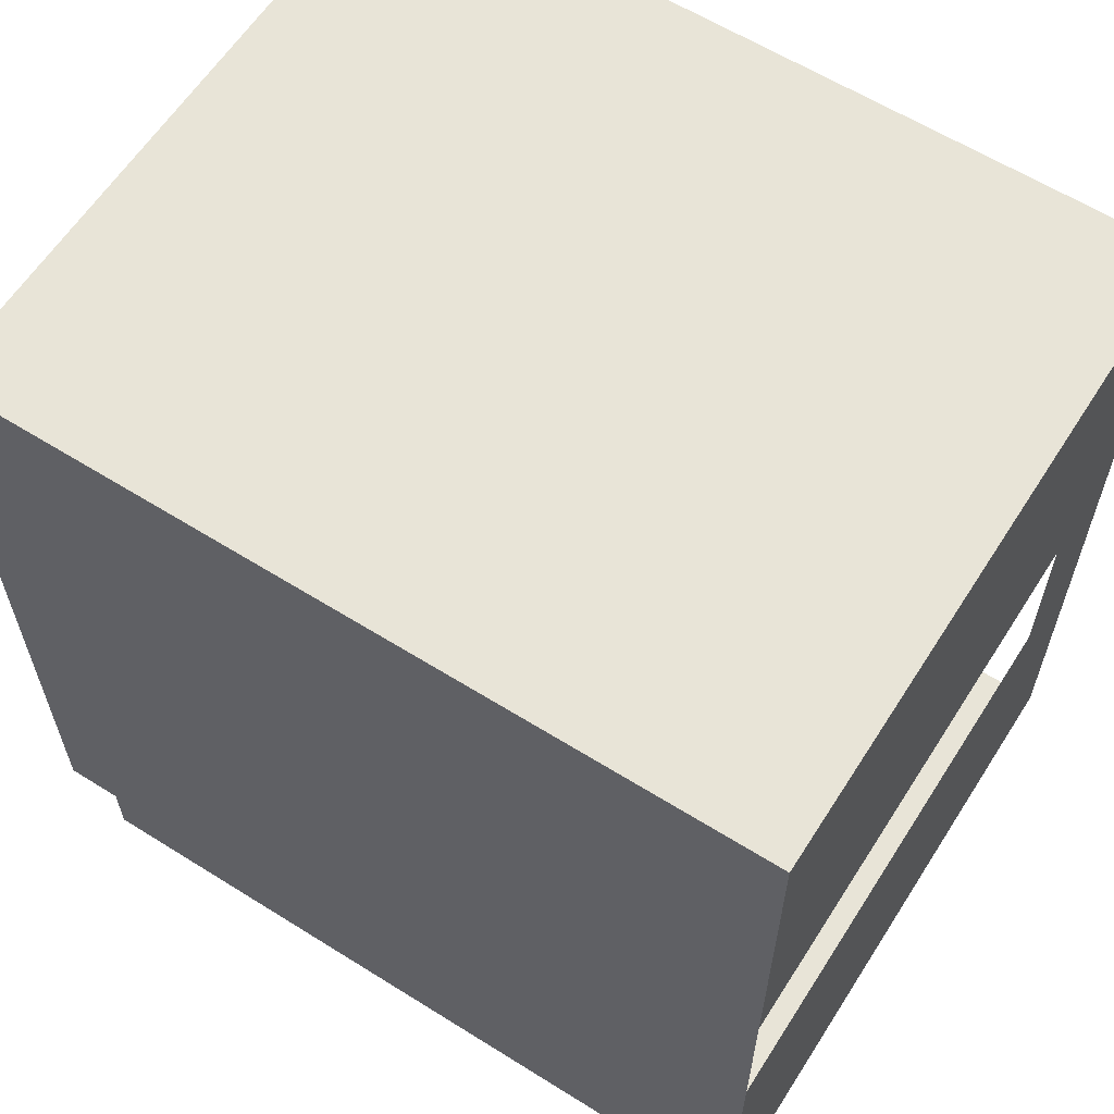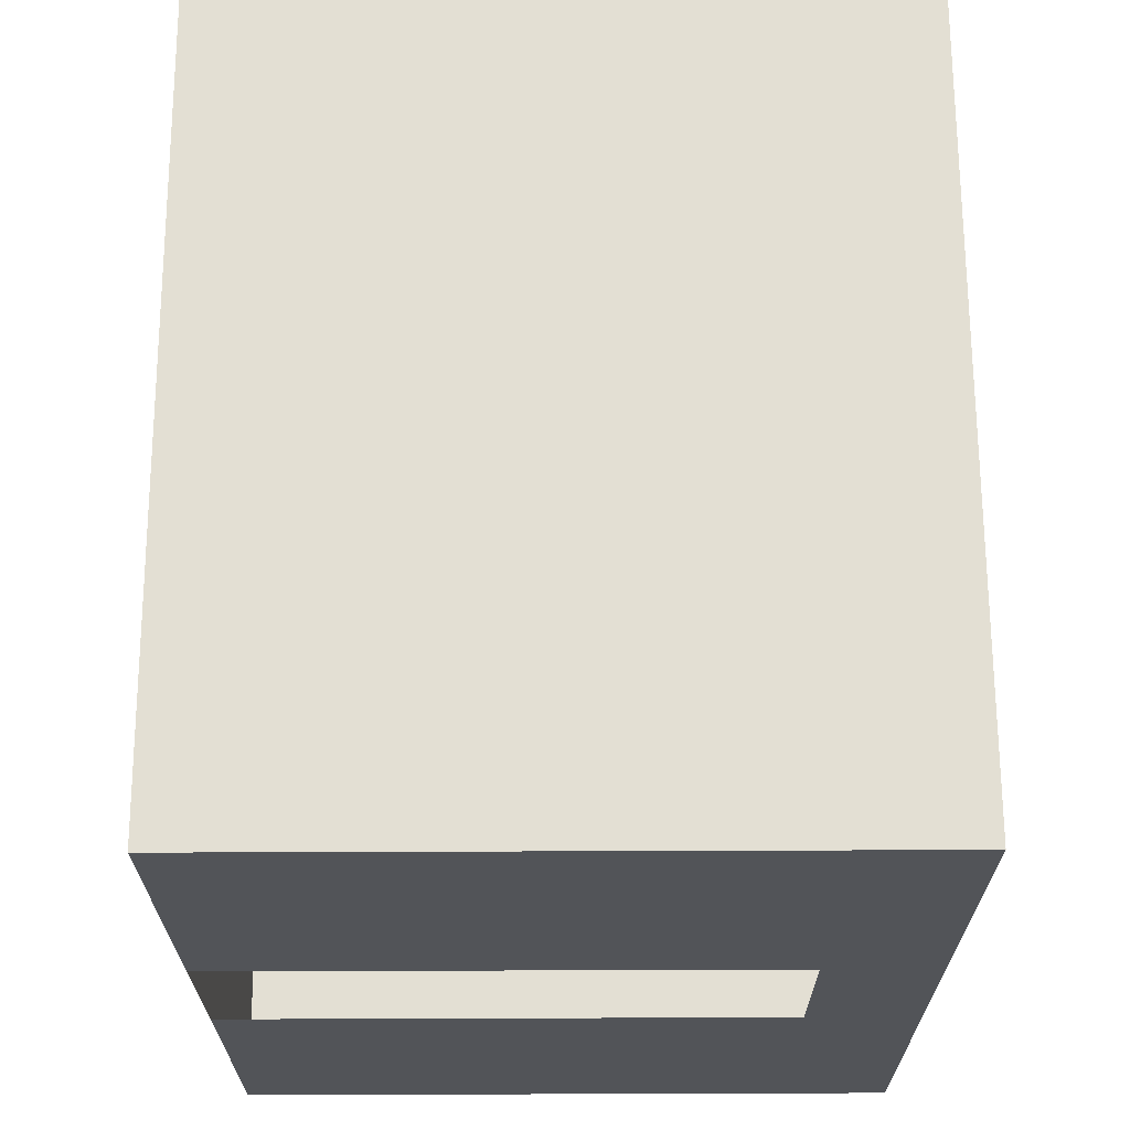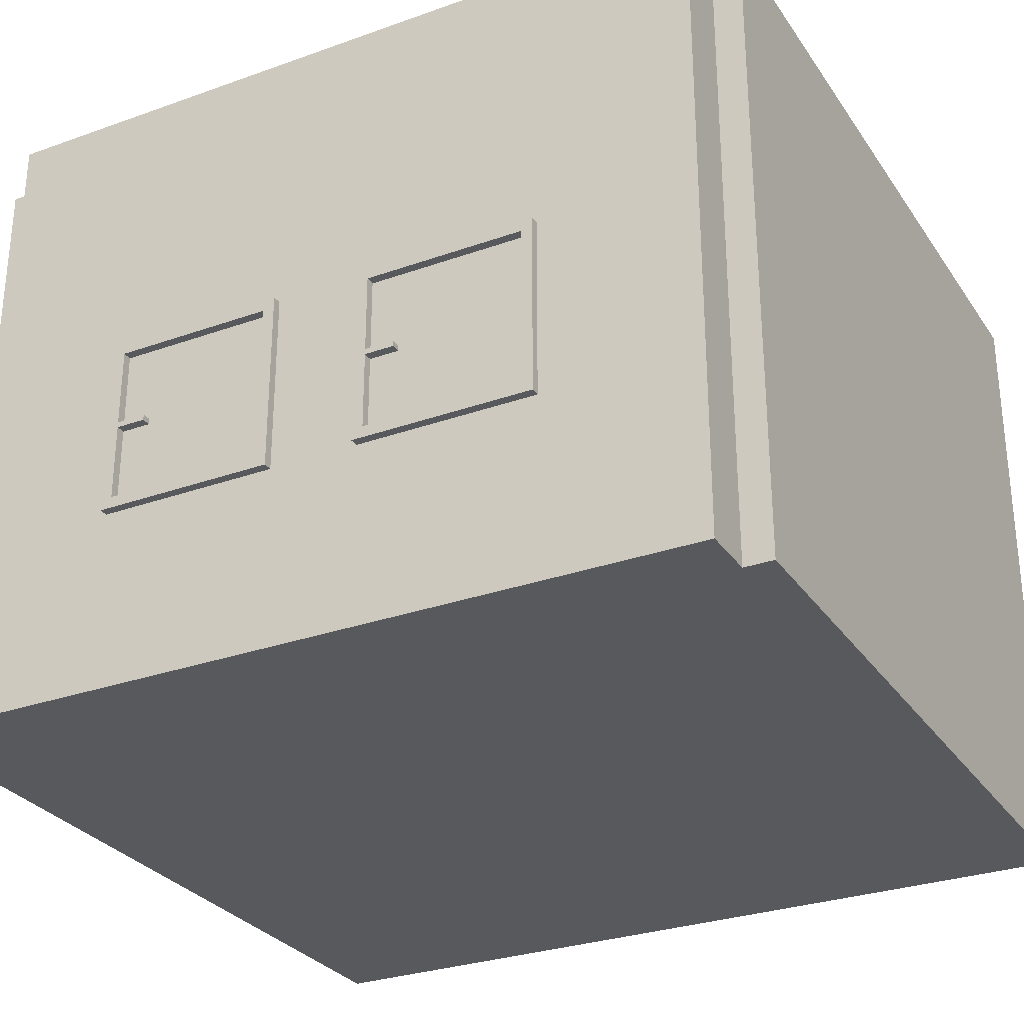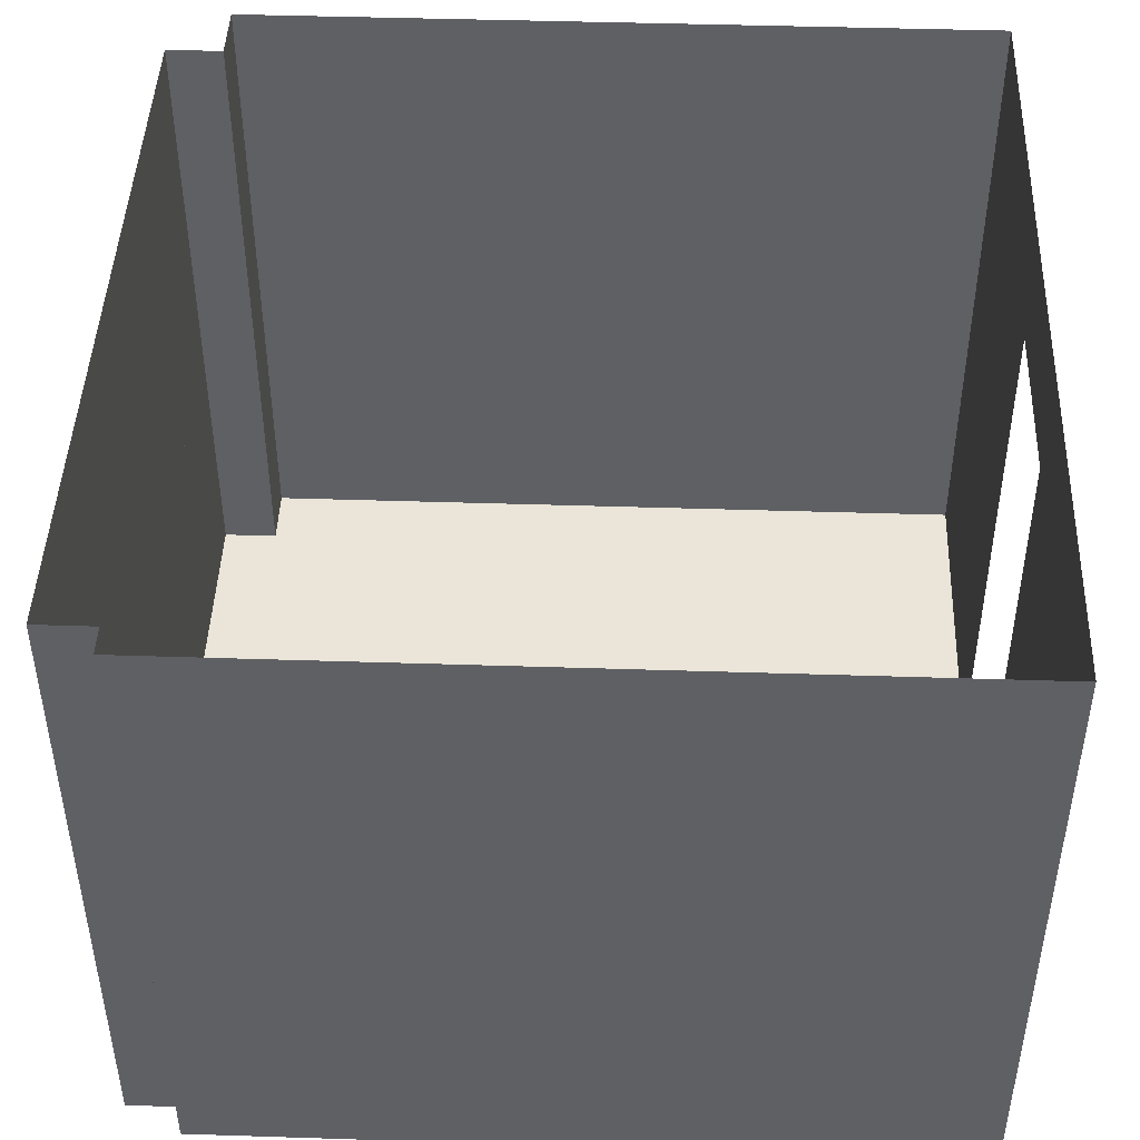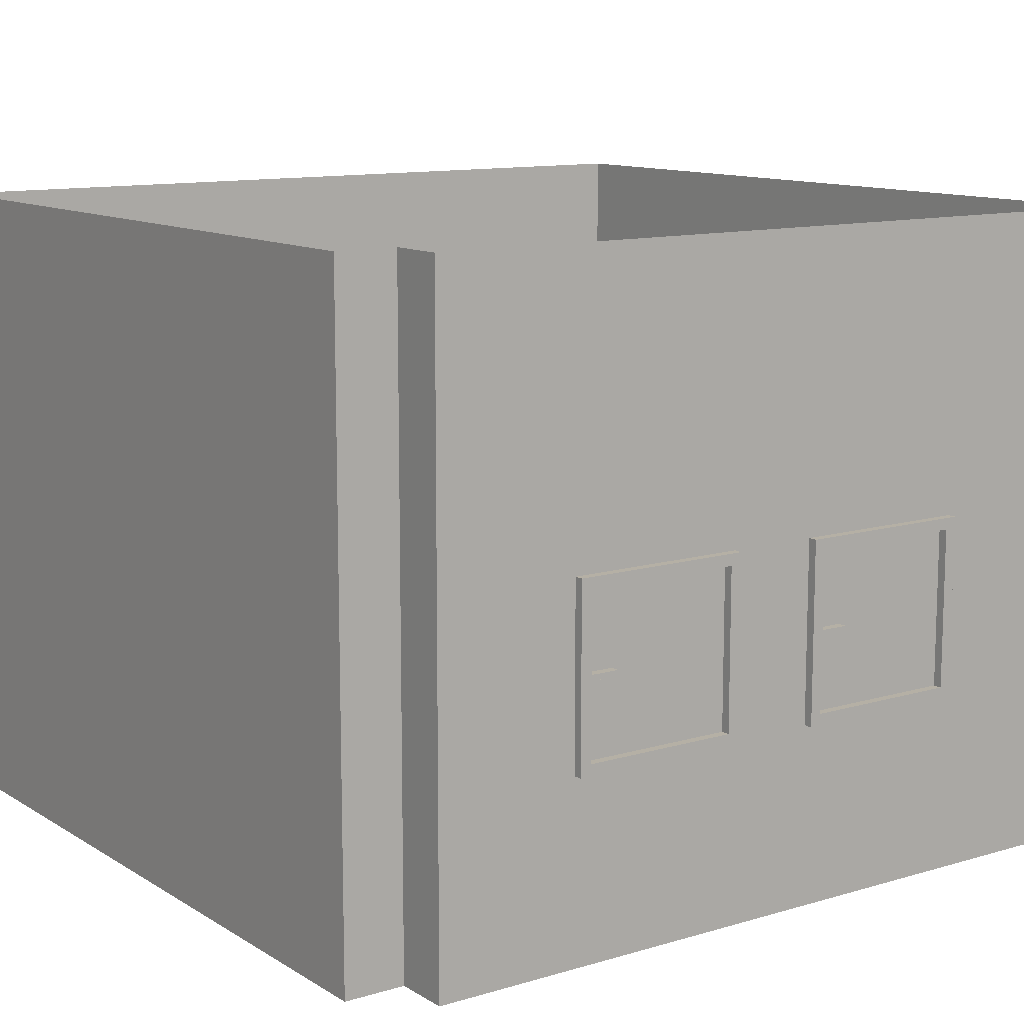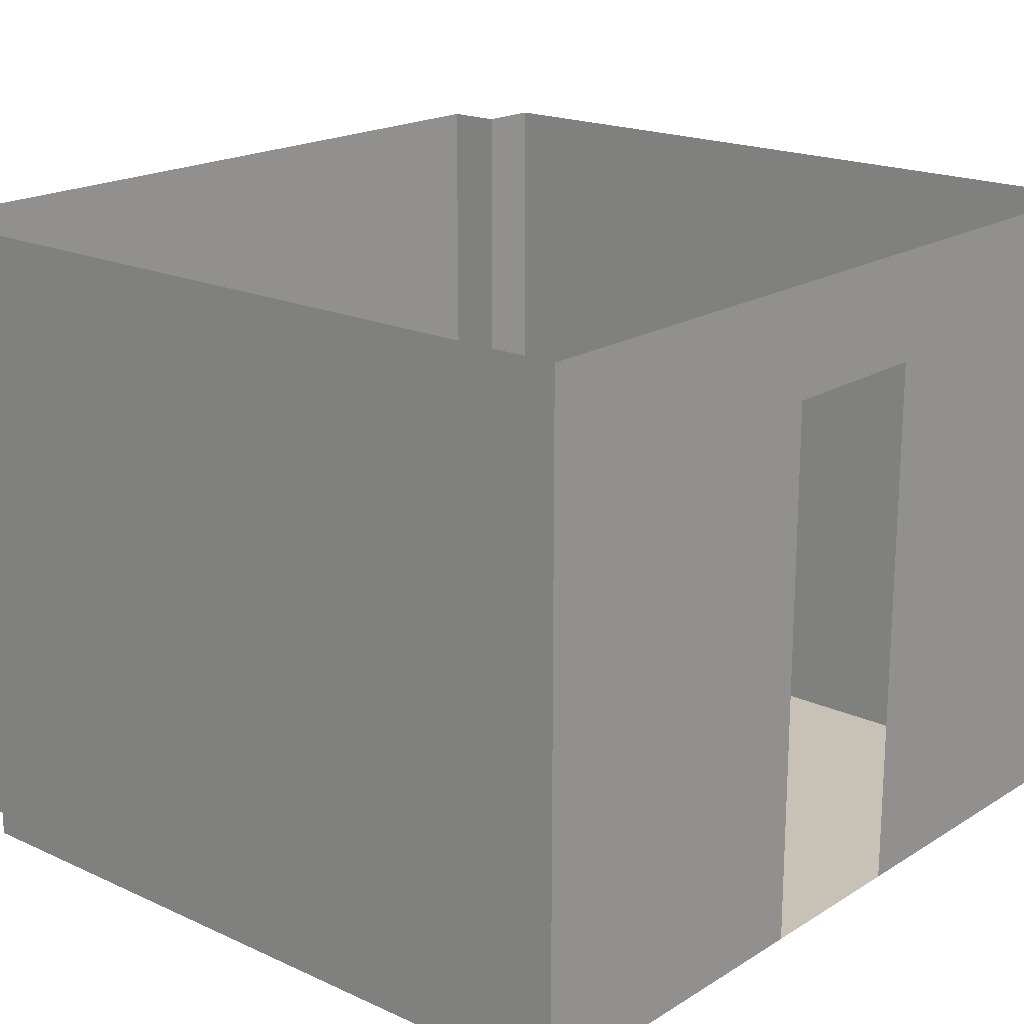
<metadata>
{"format":"obj","ext":"obj","renderer":"f3d","projection":"perspective","resolution":1024,"background":"white","views":[{"elev":61.3,"azim":32.5,"up":"+Z"},{"elev":67.1,"azim":89.8,"up":"+Z"},{"elev":-29.3,"azim":-62.2,"up":"+Y"},{"elev":45.5,"azim":2.1,"up":"+Y"},{"elev":11.7,"azim":-125.4,"up":"+Y"},{"elev":19.0,"azim":40.8,"up":"+Y"}]}
</metadata>
<code>
g Mesh1 ventana3_1_1 DES030 Model
v 1.646 5.748 -133.3
v 1.696 6.623 -133.3
v 1.696 5.748 -133.3
f 1 2 3
v 1.646 6.623 -133.3
f 2 1 4
f 3 2 1
v 1.696 6.685 -133.2
f 3 5 2
v 1.696 5.685 -133.2
f 3 6 5
v 1.696 5.685 -134.2
f 6 3 7
f 7 3 6
v 1.696 5.748 -134.2
f 8 7 3
v 1.696 6.685 -134.2
f 7 8 9
f 9 8 7
v 1.696 6.167 -134.2
f 9 8 10
f 10 8 9
v 1.696 6.167 -134.2
f 10 8 11
f 11 8 10
v 1.646 6.167 -134.2
f 12 8 11
v 1.646 5.748 -134.2
f 8 12 13
f 11 8 12
v 1.696 6.167 -134
f 11 8 14
f 14 8 11
f 8 2 14
f 2 8 3
f 3 8 2
f 3 7 8
f 13 3 8
f 3 13 1
f 1 13 3
v 1.646 5.685 -134.2
f 13 15 1
v 1.646 6.685 -134.2
f 15 13 16
f 16 13 15
v 1.646 6.167 -134.2
f 16 13 17
f 17 13 16
f 17 13 12
f 12 13 17
f 13 12 8
f 8 3 13
f 11 17 12
f 17 11 10
f 12 17 11
v 1.646 6.198 -134
f 12 18 17
v 1.646 6.167 -134
f 18 12 19
f 19 12 18
f 11 19 12
f 19 11 14
f 14 11 19
v 1.696 6.198 -134
f 20 11 14
f 11 20 10
f 14 11 20
f 10 20 11
v 1.696 6.198 -134.2
f 10 20 21
f 21 20 10
v 1.696 6.198 -134.2
f 21 20 22
f 22 20 21
f 22 18 20
v 1.646 6.198 -134.2
f 18 22 23
f 20 18 22
f 18 14 20
f 14 18 19
f 20 14 18
f 14 2 20
f 14 2 8
f 20 2 14
f 20 2 22
f 22 2 20
v 1.696 6.623 -134.2
f 22 2 24
f 24 2 22
f 2 5 24
f 2 5 3
f 24 5 2
f 9 24 5
f 9 21 24
f 9 10 21
f 21 10 9
f 17 21 10
v 1.646 6.198 -134.2
f 21 17 25
f 10 21 17
f 25 17 21
f 17 18 25
f 17 18 12
f 25 18 17
f 25 18 23
f 23 18 25
f 23 22 18
f 22 25 23
f 25 22 21
f 23 25 22
v 1.646 6.623 -134.2
f 26 25 23
f 16 25 26
f 16 17 25
f 25 17 16
f 26 25 16
f 23 25 26
f 22 26 23
f 26 22 24
f 24 22 26
f 24 21 22
f 22 21 24
f 21 22 25
f 24 21 9
f 5 24 9
v 1.646 6.685 -133.2
f 9 27 5
f 27 9 16
f 5 27 9
f 27 6 5
v 1.646 5.685 -133.2
f 6 27 28
f 5 6 27
f 5 6 3
f 28 27 6
f 1 28 27
f 28 1 15
f 15 1 28
f 1 15 13
f 27 28 1
f 1 27 4
f 4 27 1
f 4 27 26
f 26 27 4
f 16 26 27
f 27 26 16
f 16 9 27
f 9 15 16
f 15 9 7
f 7 9 15
f 16 15 9
f 7 28 15
f 28 7 6
f 6 7 28
f 15 28 7
f 26 2 4
f 2 26 24
f 4 2 26
f 4 1 2
f 24 26 2
f 23 26 22
f 10 11 17
f 19 18 14
f 12 19 11
g Mesh2 ventana3_1_1 DES030 Model
l 22 20
l 22 23
l 21 22
l 10 21
l 11 10
l 14 11
l 14 19
l 20 14
l 20 18
l 18 19
l 23 18
l 25 23
l 17 25
l 12 17
l 19 12
l 11 12
l 11 8
l 8 13
l 8 3
l 3 2
l 3 1
l 1 4
l 13 1
l 12 13
l 2 4
l 2 24
l 24 22
l 24 26
l 26 23
l 4 26
l 10 17
l 21 25
g Mesh3 ventana3_1_1 DES030 Model
l 5 27
l 5 9
l 6 5
l 7 6
l 7 15
l 9 7
l 9 16
l 16 15
l 27 16
l 28 27
l 15 28
l 6 28
g Mesh4 ventana3_1_2 DES030 Model
v 1.646 5.748 -134.8
v 1.696 6.623 -134.8
v 1.696 5.748 -134.8
f 29 30 31
v 1.646 6.623 -134.8
f 30 29 32
f 31 30 29
v 1.696 6.685 -134.7
f 31 33 30
v 1.696 5.685 -134.7
f 31 34 33
v 1.696 5.685 -135.7
f 34 31 35
f 35 31 34
v 1.696 5.748 -135.7
f 36 35 31
v 1.696 6.685 -135.7
f 35 36 37
f 37 36 35
v 1.696 6.167 -135.7
f 37 36 38
f 38 36 37
v 1.696 6.167 -135.7
f 38 36 39
f 39 36 38
v 1.646 6.167 -135.7
f 40 36 39
v 1.646 5.748 -135.7
f 36 40 41
f 39 36 40
v 1.696 6.167 -135.5
f 39 36 42
f 42 36 39
f 36 30 42
f 30 36 31
f 31 36 30
f 31 35 36
f 41 31 36
f 31 41 29
f 29 41 31
v 1.646 5.685 -135.7
f 41 43 29
v 1.646 6.685 -135.7
f 43 41 44
f 44 41 43
v 1.646 6.167 -135.7
f 44 41 45
f 45 41 44
f 45 41 40
f 40 41 45
f 41 40 36
f 36 31 41
f 39 45 40
f 45 39 38
f 40 45 39
v 1.646 6.198 -135.5
f 40 46 45
v 1.646 6.167 -135.5
f 46 40 47
f 47 40 46
f 39 47 40
f 47 39 42
f 42 39 47
v 1.696 6.198 -135.5
f 48 39 42
f 39 48 38
f 42 39 48
f 38 48 39
v 1.696 6.198 -135.7
f 38 48 49
f 49 48 38
v 1.696 6.198 -135.7
f 49 48 50
f 50 48 49
f 50 46 48
v 1.646 6.198 -135.7
f 46 50 51
f 48 46 50
f 46 42 48
f 42 46 47
f 48 42 46
f 42 30 48
f 42 30 36
f 48 30 42
f 48 30 50
f 50 30 48
v 1.696 6.623 -135.7
f 50 30 52
f 52 30 50
f 30 33 52
f 30 33 31
f 52 33 30
f 37 52 33
f 37 49 52
f 37 38 49
f 49 38 37
f 45 49 38
v 1.646 6.198 -135.7
f 49 45 53
f 38 49 45
f 53 45 49
f 45 46 53
f 45 46 40
f 53 46 45
f 53 46 51
f 51 46 53
f 51 50 46
f 50 53 51
f 53 50 49
f 51 53 50
v 1.646 6.623 -135.7
f 54 53 51
f 44 53 54
f 44 45 53
f 53 45 44
f 54 53 44
f 51 53 54
f 50 54 51
f 54 50 52
f 52 50 54
f 52 49 50
f 50 49 52
f 49 50 53
f 52 49 37
f 33 52 37
v 1.646 6.685 -134.7
f 37 55 33
f 55 37 44
f 33 55 37
f 55 34 33
v 1.646 5.685 -134.7
f 34 55 56
f 33 34 55
f 33 34 31
f 56 55 34
f 29 56 55
f 56 29 43
f 43 29 56
f 29 43 41
f 55 56 29
f 29 55 32
f 32 55 29
f 32 55 54
f 54 55 32
f 44 54 55
f 55 54 44
f 44 37 55
f 37 43 44
f 43 37 35
f 35 37 43
f 44 43 37
f 35 56 43
f 56 35 34
f 34 35 56
f 43 56 35
f 54 30 32
f 30 54 52
f 32 30 54
f 32 29 30
f 52 54 30
f 51 54 50
f 38 39 45
f 47 46 42
f 40 47 39
g Mesh5 ventana3_1_2 DES030 Model
l 50 48
l 50 51
l 49 50
l 38 49
l 39 38
l 42 39
l 42 47
l 48 42
l 48 46
l 46 47
l 51 46
l 53 51
l 45 53
l 40 45
l 47 40
l 39 40
l 39 36
l 36 41
l 36 31
l 31 30
l 31 29
l 29 32
l 41 29
l 40 41
l 30 32
l 30 52
l 52 50
l 52 54
l 54 51
l 32 54
l 38 45
l 49 53
g Mesh6 ventana3_1_2 DES030 Model
l 33 55
l 33 37
l 34 33
l 35 34
l 35 43
l 37 35
l 37 44
l 44 43
l 55 44
l 56 55
l 43 56
l 34 56
g Mesh7 DES030 Model
v 1.696 4.685 -134.2
v 1.696 4.685 -133.2
f 57 6 58
v 1.696 5.685 -134.2
f 6 57 59
f 58 6 57
v 1.696 6.685 -133.2
f 60 58 6
v 1.695 8.285 -132.4
f 61 58 60
v 1.695 4.685 -132.4
f 58 61 62
f 62 61 58
v 2.005 4.685 -132.4
f 61 63 62
v 2.005 8.285 -132.4
f 63 61 64
f 62 63 61
f 58 63 62
f 63 58 57
f 62 63 58
f 57 58 63
v 1.696 4.685 -134.7
f 63 57 65
f 65 57 63
f 59 57 65
f 59 57 6
f 65 57 59
v 1.696 6.685 -134.2
f 59 65 66
f 66 65 59
v 1.696 6.685 -134.7
f 67 66 65
v 1.696 8.285 -135.7
f 68 66 67
f 68 60 66
f 61 60 68
f 60 58 61
f 6 58 60
f 68 60 61
f 66 60 68
f 67 66 68
f 65 66 67
f 67 65 34
f 34 65 67
v 1.696 4.685 -135.7
f 69 34 65
v 1.696 5.685 -135.7
f 34 69 70
f 65 34 69
f 70 69 34
v 1.697 4.685 -136.5
f 70 69 71
f 71 69 70
f 63 69 71
f 63 65 69
f 69 65 63
f 71 69 63
v 2.007 4.685 -136.5
f 63 71 72
f 72 71 63
v 2.007 8.285 -136.5
f 73 71 72
v 1.697 8.285 -136.5
f 71 73 74
f 72 71 73
f 74 73 71
f 68 71 74
v 1.696 6.685 -135.7
f 75 71 68
f 70 71 75
f 75 71 70
f 68 71 75
f 74 71 68
f 68 67 75
f 75 67 68
v 2.007 4.685 -136.9
f 76 73 72
v 2.007 8.285 -136.9
f 73 76 77
f 72 73 76
f 77 76 73
v 6.169 4.685 -136.9
f 77 78 76
v 6.169 8.285 -136.9
f 78 77 79
f 76 78 77
v 6.167 4.685 -132.2
f 80 76 78
f 80 72 76
f 80 63 72
v 2.005 4.685 -132.2
f 63 80 81
f 81 80 63
v 6.167 8.285 -132.2
f 81 82 80
v 2.005 8.285 -132.2
f 82 81 83
f 80 82 81
v 6.168 7.685 -134.1
f 82 84 80
v 6.169 8.285 -136.9
f 84 82 85
f 80 84 82
v 6.168 4.685 -134.1
f 80 84 86
f 86 84 80
f 80 78 86
f 78 76 80
f 76 72 80
f 72 63 80
f 86 78 80
v 6.169 4.685 -136.1
f 86 78 87
f 87 78 86
f 87 85 78
v 6.168 7.685 -135.1
f 88 85 87
f 84 85 88
f 85 82 84
f 88 85 84
f 87 85 88
f 78 85 87
f 78 85 79
f 79 85 78
f 79 77 78
v 6.168 4.685 -135.1
f 87 89 88
f 88 89 87
f 86 87 89
f 89 87 86
f 83 81 82
f 63 83 81
f 83 63 64
f 81 83 63
f 64 63 83
f 64 61 63
g Mesh8 DES030 Model
l 62 58
l 62 61
l 62 63
l 63 64
l 81 63
l 81 83
l 81 80
l 80 82
l 86 80
l 86 84
l 89 86
l 89 87
l 89 88
l 84 88
l 87 78
l 78 79
l 76 78
l 72 76
l 72 71
l 72 73
l 73 74
l 73 77
l 76 77
l 77 79
l 85 79
l 82 85
l 83 82
l 83 64
l 61 64
l 61 68
l 68 74
l 71 74
l 69 71
l 69 65
l 57 65
l 57 58
g Mesh9 DES030 Model
l 70 75
l 70 34
l 34 67
l 67 75
g Mesh10 DES030 Model
l 59 66
l 59 6
l 6 60
l 60 66

</code>
